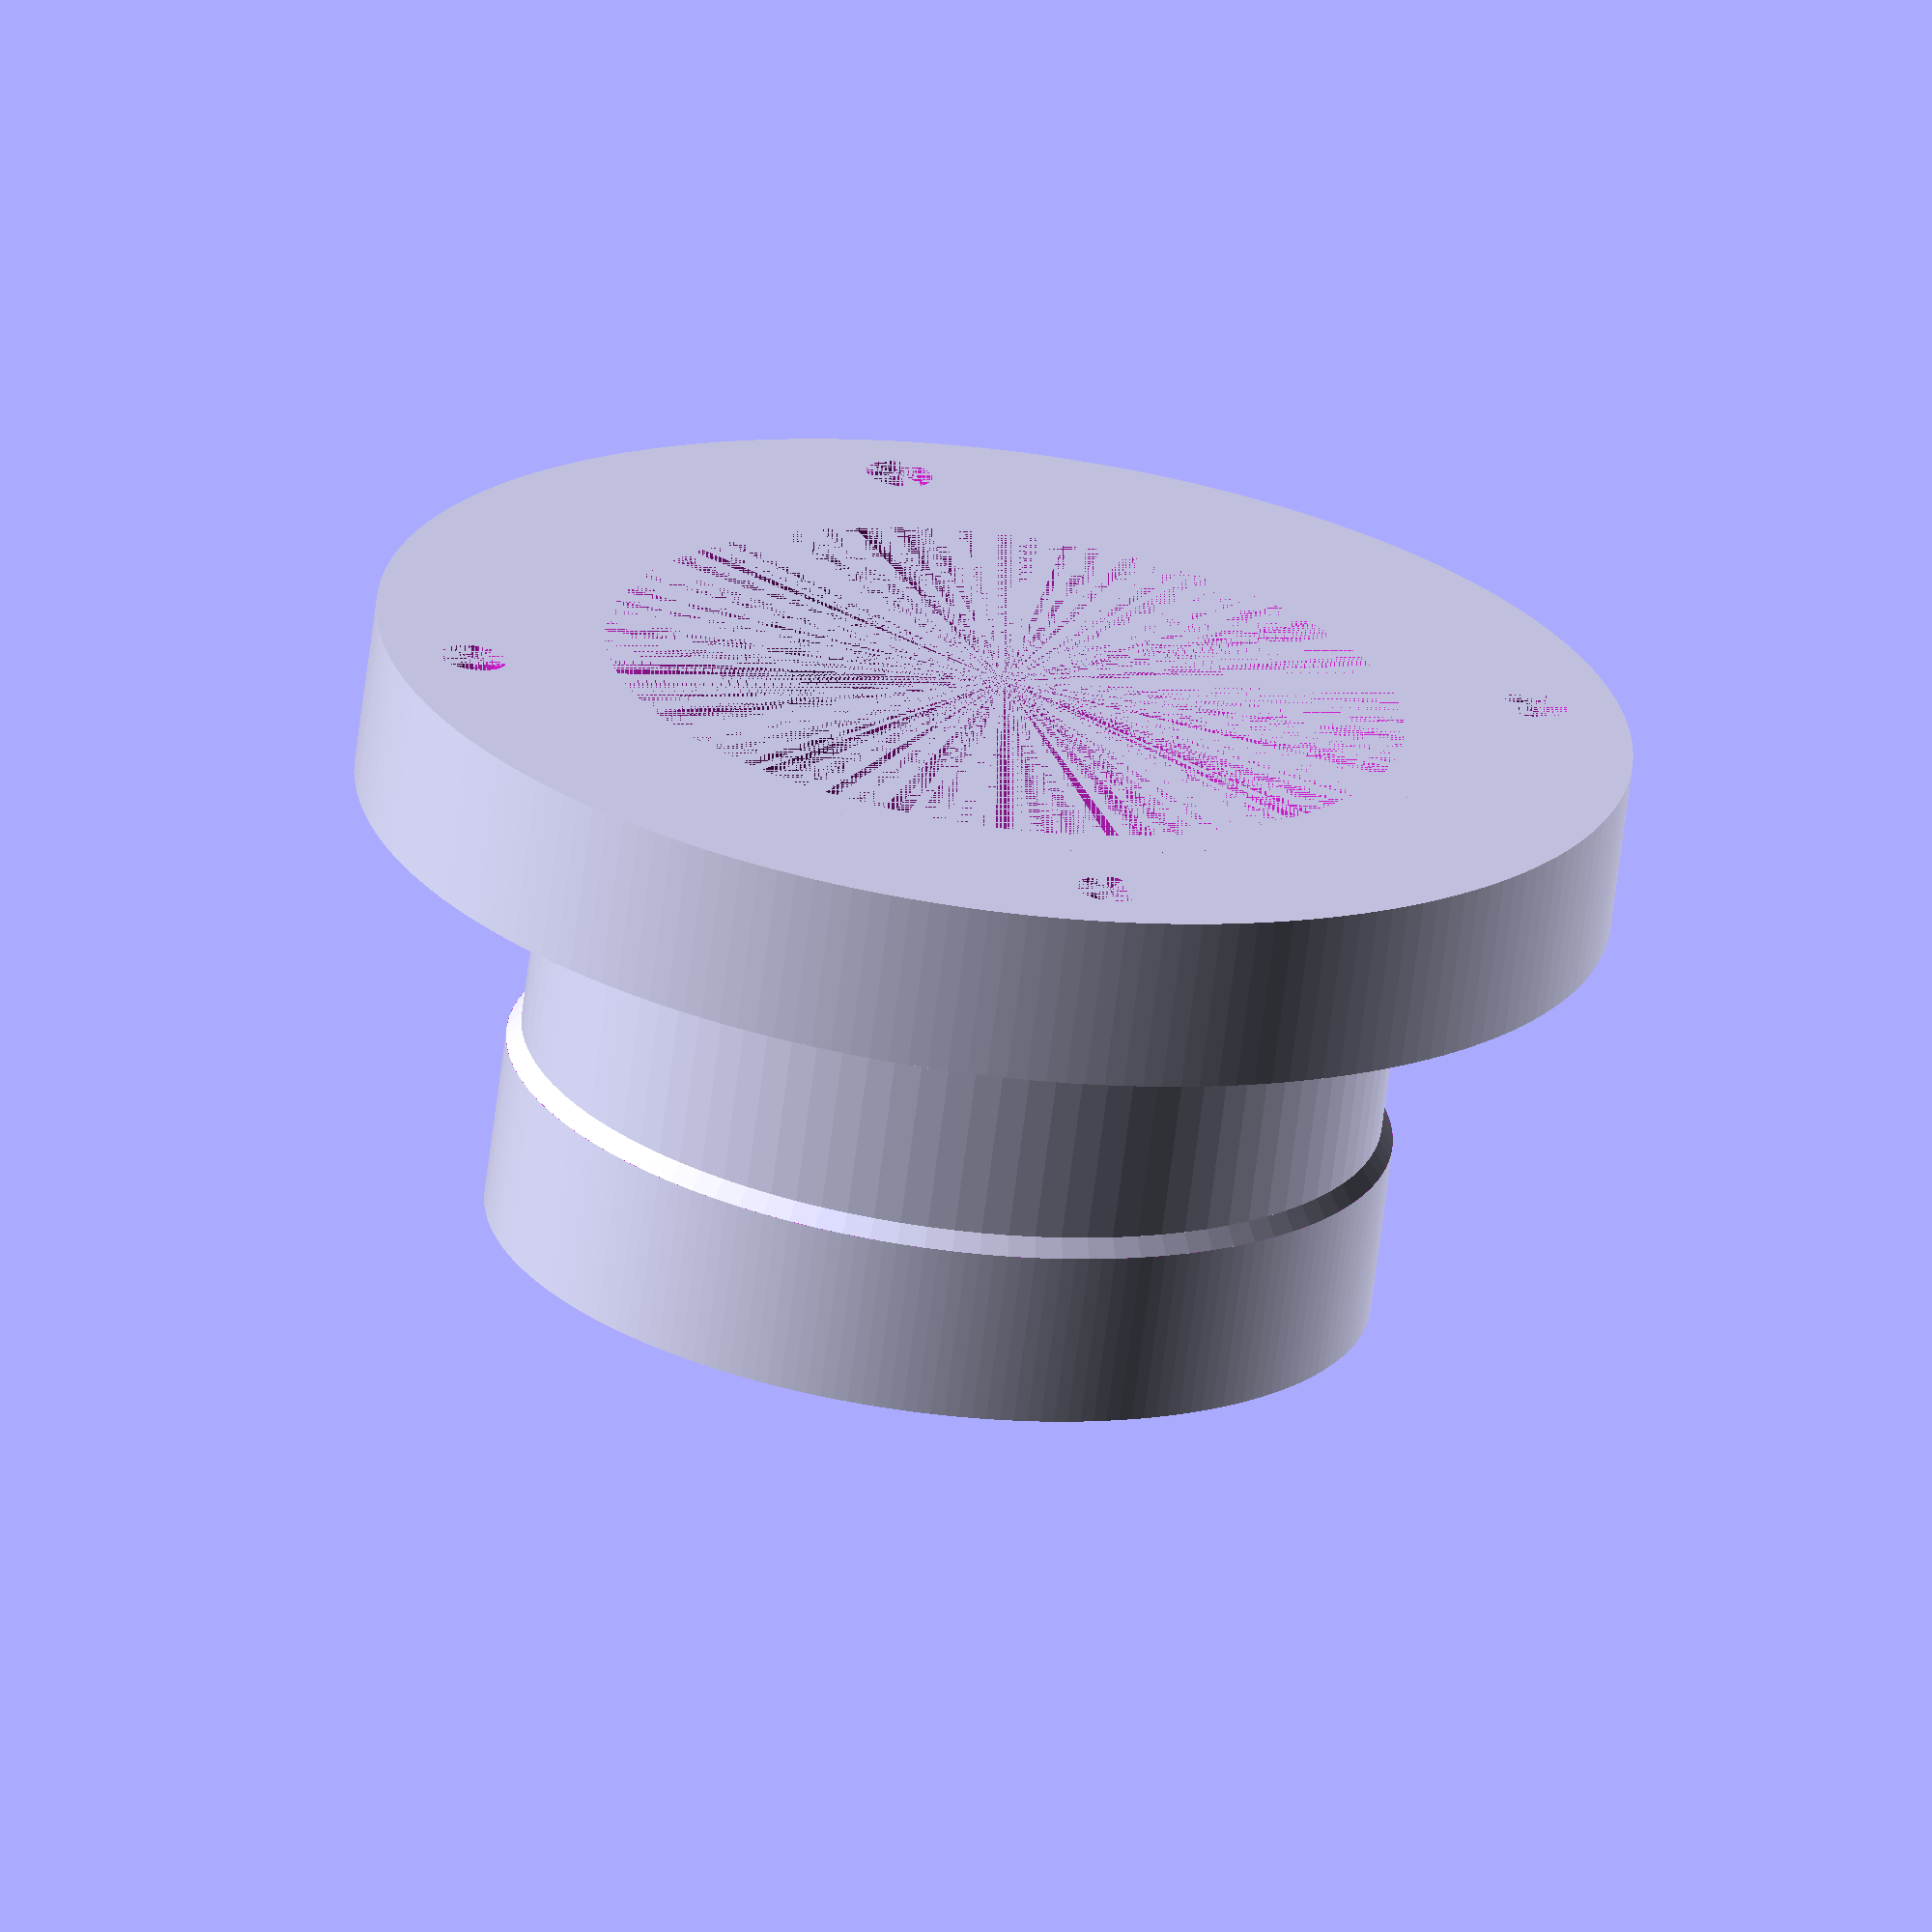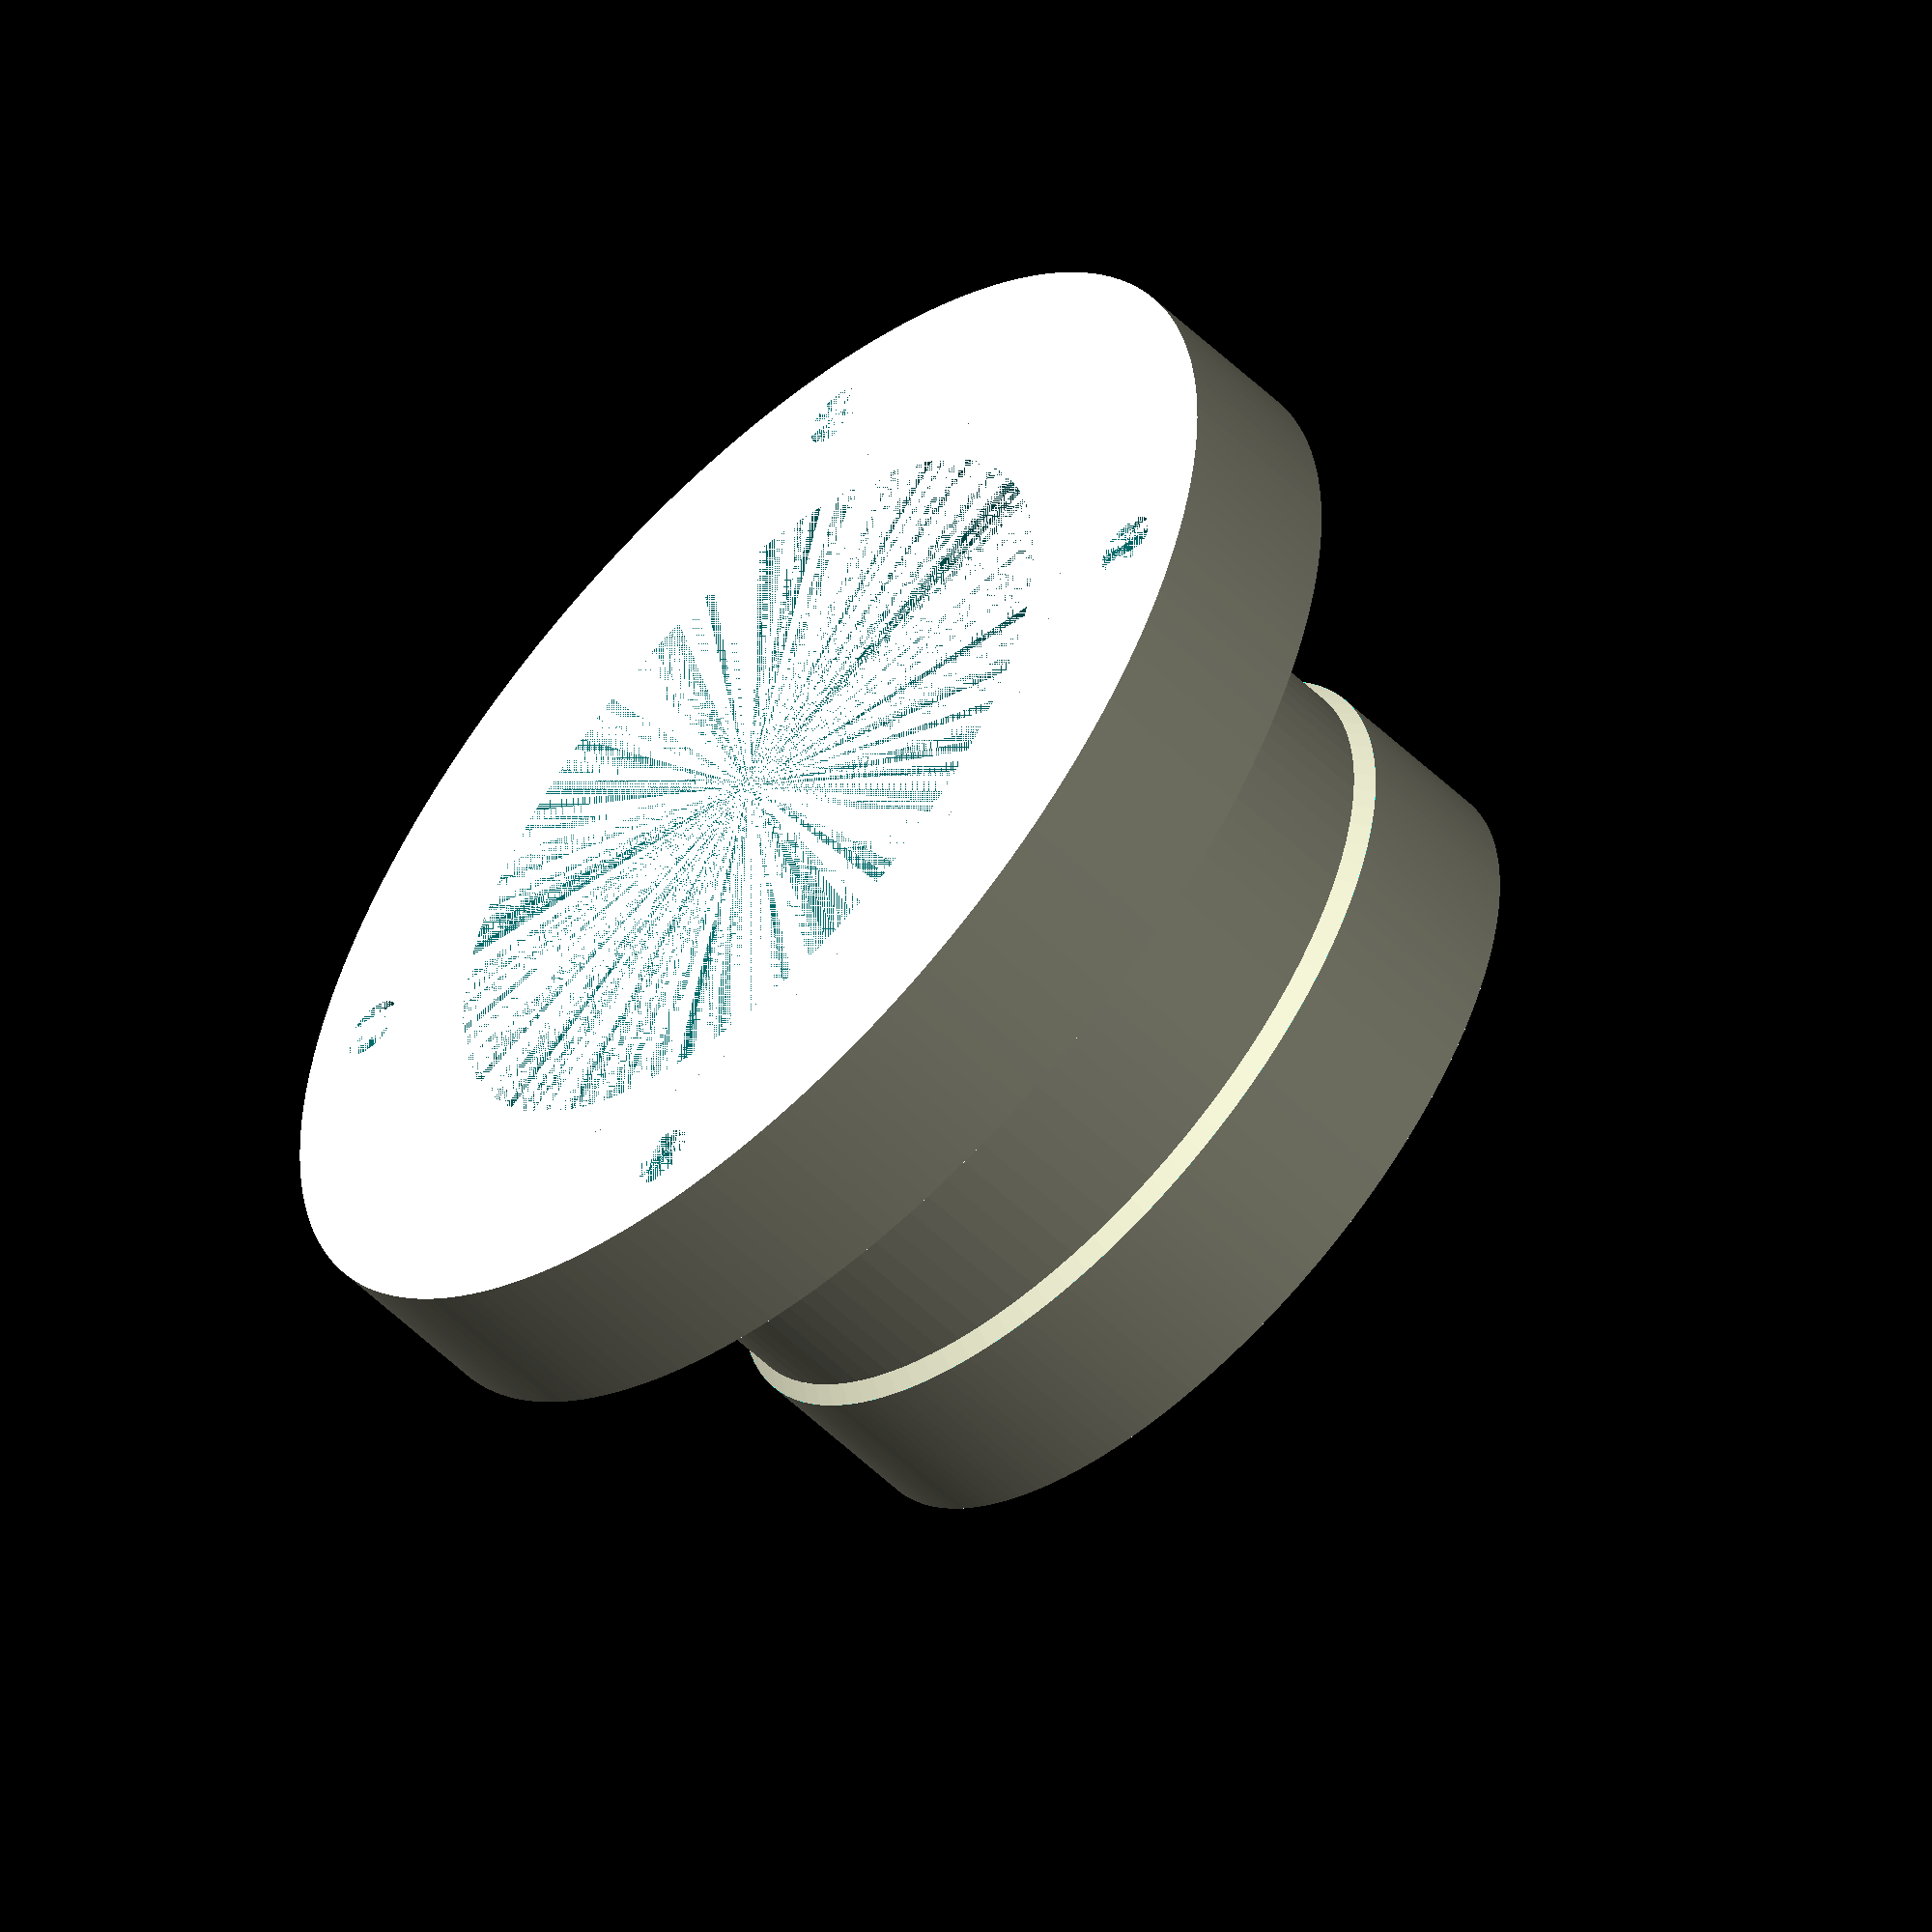
<openscad>
outer_diameter = 50.8;
ccd_outer_diameter = 72;
bottom_height = 10;
wall_thickness = 2.5;
height = 25;
tube_hop_size = 13;
tube_hop_deepth = 0.75;

screw_diameter = 3.8;
screw_head_diameter = 5.8;
screw_head_height = 1.25;
screw_distance = 62;
screw_count = 4;

difference() {
    union() {
        cylinder(d=ccd_outer_diameter, h=bottom_height, $fn=200);
        cylinder(d=outer_diameter, h=bottom_height+height, $fn=200);
    }
    cylinder(d=outer_diameter-wall_thickness*2, h=60, $fn=200);

    translate([0, 0, bottom_height+2])
        difference() {
            cylinder(d=outer_diameter+2, h=tube_hop_size, $fn=100);
            cylinder(d=outer_diameter-tube_hop_deepth*2, h=tube_hop_size, $fn=100);
            translate([0, 0, tube_hop_size-1])
                cylinder(d1=outer_diameter-tube_hop_deepth*2, d2=outer_diameter, h=1, $fn=100);
        }

    for(i = [1:screw_count]) {
        rotate([0, 0, i*(360/screw_count)]) {
            translate([screw_distance/2, 0, 0])
                cylinder(d=screw_diameter, h=100, $fn=20);

            translate([screw_distance/2, 0, bottom_height-screw_head_height])
                cylinder(d=screw_head_diameter, h=100, $fn=20);
        }
    }
}

</openscad>
<views>
elev=68.6 azim=191.2 roll=172.8 proj=o view=solid
elev=235.8 azim=347.1 roll=315.1 proj=o view=solid
</views>
